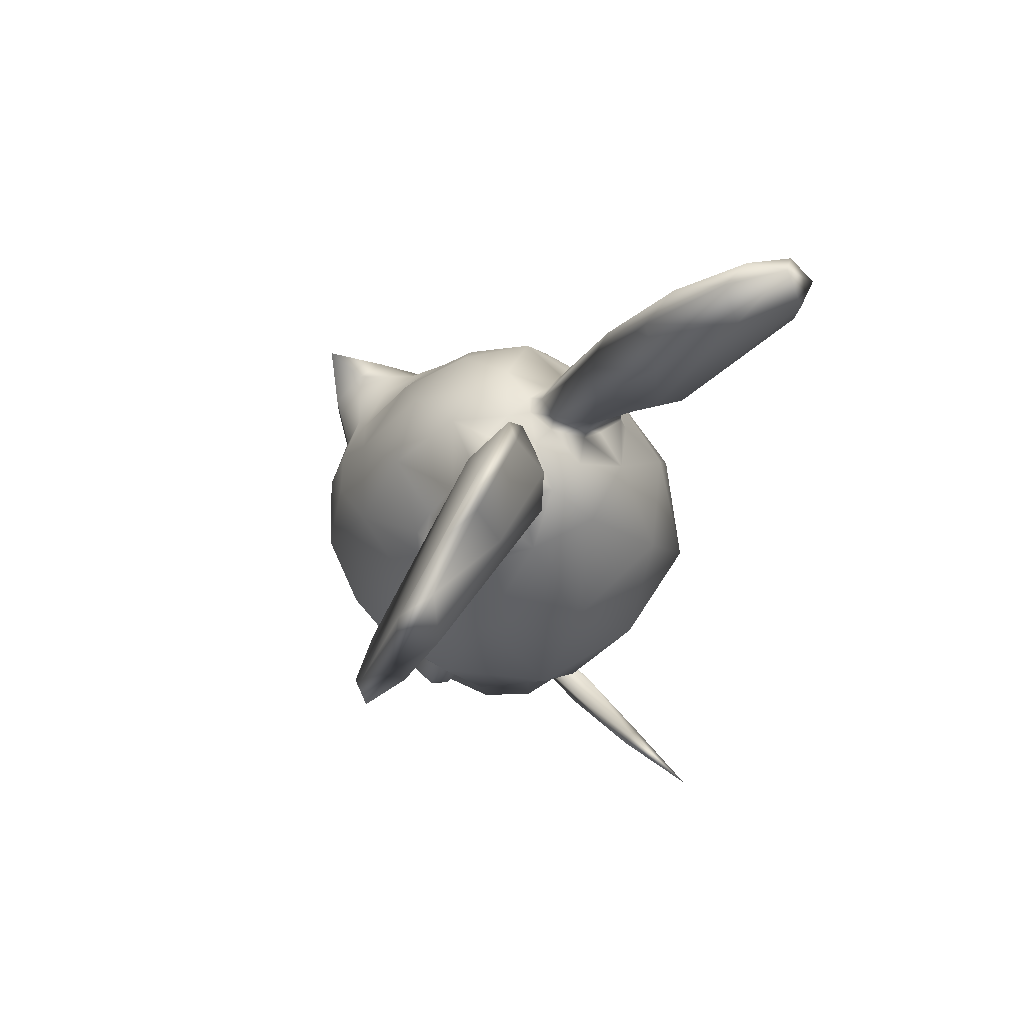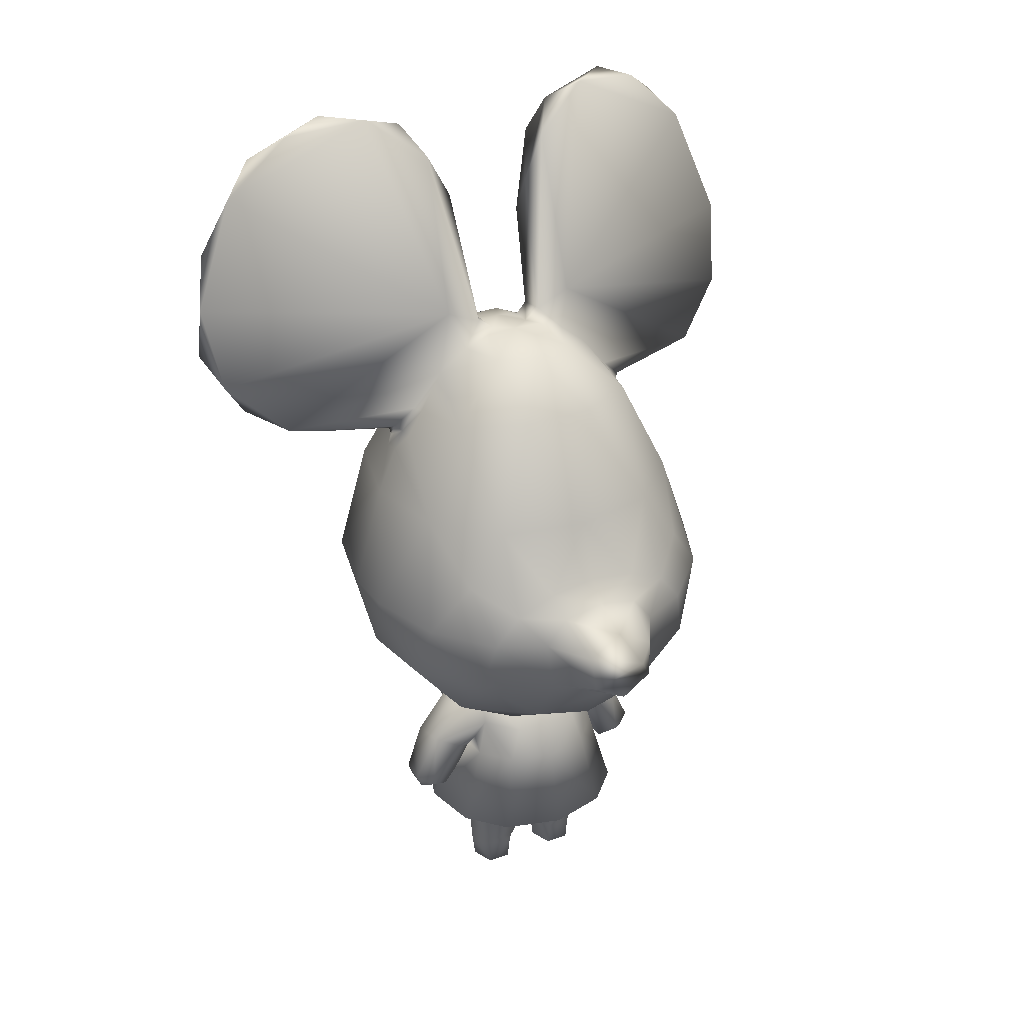
<metadata>
{"format":"obj","ext":"obj","renderer":"f3d","projection":"perspective","resolution":1024,"background":"white","views":[{"elev":66.2,"azim":135.0,"up":"+Y"},{"elev":31.6,"azim":-26.7,"up":"+Y"}]}
</metadata>
<code>
o rdmobj02.001
v -0.1223 -0.4682 0.05171
v -0.05371 -0.4616 0.09208
v 0.05391 -0.4616 0.09208
v -0.07284 -0.5255 0.1471
v 0.07305 -0.5255 0.1471
v 0 -0.6039 0.1779
v 0.09637 -0.6049 0.1537
v 0.1276 -0.7826 0.1876
v 0.2035 -0.7838 0.1077
v 0.1223 -0.4578 -0.001215
v 0.1223 -0.4658 -0.05918
v 0 -0.4634 -0.1141
v -0.1223 -0.4658 -0.05918
v -0.06217 -0.5207 -0.1343
v -0.1317 -0.527 -0.08696
v -0.06919 -0.6037 -0.1589
v -0.1479 -0.6046 -0.09932
v -0.1149 -0.7552 -0.2187
v -0.1951 -0.772 -0.1363
v 0 -0.7816 0.2221
v -0.1276 -0.7826 0.1876
v -0.09617 -0.6049 0.1537
v -0.2035 -0.7838 0.1077
v -0.155 -0.6046 0.09193
v -0.2336 -0.783 -0.01646
v -0.1533 -0.5763 0.0602
v -0.1354 -0.5243 0.08184
v 0 -0.7417 -0.2463
v 0.06939 -0.6037 -0.1589
v 0.06236 -0.5207 -0.1343
v 0.1317 -0.527 -0.08696
v 0.1149 -0.7552 -0.2187
v 0.1481 -0.6046 -0.09932
v 0.1528 -0.5807 -0.05815
v -0.1527 -0.5807 -0.05815
v -0.17 -0.6011 -0.002386
v 0.1533 -0.5763 0.0602
v 0.1354 -0.5243 0.08184
v 0.1552 -0.6046 0.09193
v 0.17 -0.6011 -0.002386
v -0.1223 -0.4578 -0.001215
v -0.06997 -0.4456 -0.005627
v 0.1223 -0.4682 0.05171
v 0.06997 -0.4456 -0.005627
v 0.2336 -0.783 -0.01646
v 0.1951 -0.772 -0.1363
v 0.2459 0.2865 -0.1481
v 0.2527 0.3035 -0.1405
v 0.1662 0.3967 -0.1588
v 0.1875 0.4165 -0.1661
v 0.1126 0.4547 -0.1646
v 0.1215 0.4796 -0.1688
v 0.09173 0.6952 -0.1997
v 0.1627 0.8446 -0.2923
v 0.1829 0.9377 -0.2349
v 0.3402 0.8789 -0.3462
v 0.3511 0.9643 -0.2954
v 0.508 0.876 -0.3338
v -0.2853 -0.71 -0.03013
v -0.2583 -0.7006 -0.05523
v -0.2964 -0.6781 -0.03042
v -0.2682 -0.6115 -0.03901
v -0.2976 -0.6779 0.0251
v -0.2484 -0.5716 0.03272
v -0.2597 -0.7 0.0458
v -0.1971 -0.5882 0.06299
v -0.221 -0.7222 0.02529
v -0.1474 -0.6251 0.02822
v -0.1702 -0.6585 -0.03916
v -0.1536 -0.6344 -0.03994
v -0.04888 0.4721 -0.1125
v -1e-06 0.4793 -0.1132
v -0.0437 0.4454 -0.2082
v 0.0437 0.4454 -0.2082
v -1e-06 0.3466 -0.2919
v 0.141 0.3443 -0.2479
v 0.1281 0.1229 -0.3748
v 0.2953 0.1269 -0.2406
v 0.2314 -0.0815 -0.3846
v 0.3823 -0.0815 -0.1954
v 0.3107 -0.2519 -0.244
v 0.3796 -0.2497 -0.005701
v -0.141 0.3443 -0.2479
v -0.1281 0.1229 -0.3748
v 0 -0.0815 -0.4365
v 0.127 -0.2519 -0.378
v 0.2145 -0.3699 -0.2014
v 0 -0.4456 -0.07002
v 0 -0.3697 -0.2826
v -0.2145 -0.3699 -0.2014
v -0.127 -0.2519 -0.378
v -0.3107 -0.2519 -0.244
v -0.2314 -0.0815 -0.3846
v -0.3823 -0.0815 -0.1954
v -0.2953 0.1269 -0.2406
v -0.2977 0.2225 -0.0875
v -0.3005 0.2361 -0.0397
v -0.04194 0.4829 -0.05322
v -0.06636 0.5017 -0.1059
v -0.07569 0.5054 -0.05615
v -0.143 0.8749 -0.1736
v -0.2696 0.9626 -0.2311
v -0.4348 0.9332 -0.2827
v -0.5095 0.8759 -0.3338
v -0.5722 0.8056 -0.2981
v 0.1475 -0.6251 0.02822
v 0.1971 -0.5882 0.06299
v 0.221 -0.7222 0.02529
v 0.2597 -0.7 0.0458
v 0.2854 -0.7101 0.02178
v 0.2976 -0.6778 0.0251
v 0.2853 -0.71 -0.03013
v 0.2964 -0.6781 -0.03042
v 0.2583 -0.7007 -0.05523
v 0.2682 -0.6115 -0.03901
v 0.2206 -0.7224 -0.03433
v 0.2228 -0.638 -0.06934
v 0.256 -0.583 -0.04175
v 0.2484 -0.5717 0.03272
v 0.1546 -0.4676 -0.05459
v 0.04194 0.4829 -0.05322
v 0.09956 0.4342 -0.1663
v 0.09641 0.7777 -0.1659
v 0.06763 0.5017 -0.1059
v 0.07617 0.5054 -0.05615
v 0.143 0.8749 -0.1736
v 0.1521 0.5383 -0.05775
v 0.2697 0.9627 -0.2311
v 0.5722 0.8056 -0.2981
v 0.4348 0.9332 -0.2827
v -0.5232 0.2939 -0.1309
v -0.6416 0.3928 -0.2082
v -0.1508 0.5382 -0.05771
v -0.6654 0.5655 -0.2687
v 0.4455 0.2669 -0.1424
v 0.5031 0.3117 -0.2253
v 0.32 0.4365 -0.257
v 0.5982 0.5453 -0.3257
v 0.5358 0.736 -0.3709
v 0.2977 0.2225 -0.0875
v 0.2492 0.2604 -0.1624
v 0.2888 0.2471 -0.08823
v 0.6349 0.6703 -0.329
v 0.6654 0.5655 -0.2687
v 0.6416 0.3929 -0.2083
v 0.5232 0.2938 -0.1309
v 0.5969 0.3216 -0.2145
v -0.5375 0.736 -0.3709
v -0.3402 0.8789 -0.3463
v -0.1731 0.6827 -0.2985
v -0.1627 0.8446 -0.2923
v -0.09106 0.6951 -0.1997
v -0.09378 0.7777 -0.1658
v -0.32 0.4365 -0.257
v -0.1875 0.4165 -0.1661
v -0.1203 0.4796 -0.1688
v -0.1114 0.4546 -0.1646
v -0.2459 0.2865 -0.1481
v -0.2888 0.2471 -0.08823
v -0.2929 0.2645 -0.08936
v -0.2527 0.3035 -0.1405
v -0.4456 0.267 -0.1425
v -0.5031 0.3118 -0.2254
v -0.5969 0.3216 -0.2145
v -0.6737 0.4498 -0.2802
v 0.1536 -0.6343 -0.03994
v 0.2437 -0.7335 -0.004297
v -0.2492 0.2604 -0.1624
v -0.1566 0.3759 -0.1642
v -0.2206 -0.7224 -0.03433
v -0.2437 -0.7336 -0.004297
v -0.2854 -0.7101 0.02178
v -0.2228 -0.6379 -0.06934
v -0.256 -0.583 -0.04175
v -0.1546 -0.4676 -0.05459
v -0.3796 -0.2497 -0.005701
v 0.1731 0.6827 -0.2984
v 0 -0.01411 0.4094
v 0 -0.0433 0.4981
v 0.07534 -0.08495 0.5038
v 0 -0.05614 0.6022
v 0.06714 -0.1613 0.5163
v -0.6336 0.6705 -0.329
v -0.5982 0.5453 -0.3257
v -0.1662 0.3968 -0.1588
v -0.09956 0.4342 -0.1663
v 0.2073 -0.6116 -0.07036
v 0.1524 -0.5295 -0.08091
v -0.1836 0.4072 -0.03833
v -0.2919 0.2848 -0.05835
v 0.6737 0.4498 -0.2802
v 0.1836 0.4072 -0.03833
v 0.2482 0.3275 -0.04439
v 0.2922 0.2848 -0.05835
v 0.06557 0.4822 -0.02598
v -0.1225 0.4584 -0.03037
v -0.2072 -0.6116 -0.07036
v -0.1523 -0.5295 -0.08091
v -0.1332 -0.09274 0.4049
v -0.125 -0.1932 0.4168
v -0.06714 -0.1613 0.5163
v -0.07534 -0.08495 0.5038
v 0.3005 0.2361 -0.0397
v 0.2794 0.2768 -0.04321
v 0 -0.1979 0.5249
v 0 -0.1338 0.5755
v 0 -0.2517 0.4268
v 0.04888 0.4721 -0.1125
v 0.1702 -0.6585 -0.03916
v -0.2794 0.2768 -0.04321
v 0.2929 0.2645 -0.08936
v -0.3511 0.9643 -0.2954
v -0.1829 0.9377 -0.2349
v 0.1566 0.3759 -0.1642
v 0.125 -0.1932 0.4168
v 0 -0.7361 0.1618
v -0.1211 -0.7339 0.1297
v -0.09248 -0.8104 0.08623
v -0.1409 -0.8087 0.06103
v -0.1115 -0.9166 0.06826
v -0.1398 -0.8925 0.001123
v -0.1365 -0.9453 0.003564
v -0.1103 -0.9593 -0.0522
v -0.1111 -0.9995 -0.04482
v -0.05952 -0.9593 -0.0522
v -0.05835 -0.9995 -0.04482
v 0 -0.73 -0.1423
v 0.0312 -0.7594 -0.1368
v -0.029 -0.7616 -0.3101
v -0.02305 -0.7875 -0.4904
v 0 -0.7614 -0.6806
v 0 -0.8139 -0.4904
v 0.02305 -0.7875 -0.4904
v 0.02759 -0.8154 -0.3046
v 0.02754 -0.7612 -0.3101
v 0.1498 -0.8074 -0.07881
v 0.1771 -0.7259 -9.8e-05
v 0.1644 -0.8076 -4.9e-05
v 0.1398 -0.8925 0.001123
v 0.1409 -0.8087 0.06103
v 0.1115 -0.9166 0.06826
v 0.09248 -0.8104 0.08623
v 0.05825 -0.9207 0.07017
v 0.02534 -0.8403 0.08037
v 0.0289 -0.8925 0.001123
v -0.1771 -0.7259 -9.8e-05
v -0.1644 -0.8076 -4.9e-05
v -0.1498 -0.8074 -0.07881
v -0.1126 -0.8621 -0.06875
v 0.03291 -0.8316 -0.1405
v 0.05029 -0.8634 -0.06875
v 0.1126 -0.8621 -0.06875
v 0.05952 -0.9593 -0.0522
v 0.1103 -0.9593 -0.0522
v 0.1111 -0.9995 -0.04482
v 0.1365 -0.9453 0.003564
v 0.1211 -0.7339 0.1297
v 0 -0.8109 0.1288
v 0 -0.8351 0.1034
v -0.05962 -0.9995 0.05439
v -0.1105 -0.9995 0.05439
v -0.05893 -0.9399 0.06475
v -0.1103 -0.9341 0.06416
v 0.05962 -0.9995 0.05439
v 0.03247 -0.9453 0.003564
v 0.1105 -0.9995 0.05439
v 0.1304 -0.9995 0.005273
v 0 -0.788 -0.1368
v -0.0291 -0.8139 -0.3046
v -0.0312 -0.7594 -0.1368
v -0.02534 -0.8403 0.08037
v -0.05825 -0.9207 0.07017
v -0.0289 -0.8925 0.001123
v -0.03247 -0.9453 0.003564
v -0.05029 -0.8634 -0.06875
v -0.03291 -0.8316 -0.1405
v 0.09902 -0.8098 -0.1426
v 0.114 -0.7193 -0.1391
v -0.114 -0.7193 -0.1391
v -0.09902 -0.8098 -0.1426
v 0 -0.7175 -0.1856
v 0 -0.8022 -0.1652
v 0.05893 -0.9399 0.06475
v 0.1103 -0.9341 0.06416
v 0.03867 -0.9995 0.005273
v 0.05835 -0.9995 -0.04482
v 0 -0.8362 0.000342
v 0 -0.7657 -0.4904
v -0.1304 -0.9995 0.005273
v -0.03867 -0.9995 0.005273
v 0.1301 -0.3202 0.35
v 0 -0.3502 0.3577
v -0.1301 -0.3202 0.35
v -0.1246 -0.421 0.2115
v -0.2537 -0.36 0.1979
v -0.2845 -0.3699 -0.00166
v -0.354 -0.2426 0.1689
v -0.4075 -0.08561 0.0829
v -0.4174 -0.08101 -0.01749
v 0.2359 -0.09561 0.3545
v 0.1332 -0.09274 0.4049
v 0.2629 -0.2152 0.3264
v 0.2537 -0.36 0.1979
v 0.1246 -0.421 0.2115
v 0.2845 -0.3699 -0.00166
v 0.4174 -0.08101 -0.01749
v 0.4075 -0.08561 0.0829
v 0.354 -0.2426 0.1689
v 0.3465 -0.09068 0.2397
v -0.2629 -0.2152 0.3264
v -0.2359 -0.09561 0.3545
v -0.3465 -0.09068 0.2397
v 0 -0.4456 0.0604
v -0.1013 0.01299 0.3673
v -0.08818 -0.03482 0.4053
v -1e-06 0.02773 0.367
v 0.1013 0.01299 0.3673
v -1e-06 0.1487 0.3193
v 0.1787 0.1443 0.2774
v 0.07617 0.3602 0.1944
v 0.2085 0.3474 0.118
v 0.08623 0.4624 0.0605
v 0.1225 0.4584 -0.03037
v -0.1836 -0.02818 0.3608
v -0.1787 0.1443 0.2774
v -0.07617 0.3602 0.1944
v -1e-06 0.4601 0.08462
v -1e-06 0.4849 -0.02554
v -0.3453 0.1385 -0.03345
v -0.3038 0.1413 0.1487
v -0.264 0.02553 0.2788
v 0.3453 0.1385 -0.03345
v 0.3038 0.1413 0.1487
v 0.2779 0.2763 -0.01377
v 0.2397 0.3307 -0.01973
v 0.264 0.02553 0.2788
v 0.1836 -0.02818 0.3608
v 0.08818 -0.03482 0.4053
v -0.2779 0.2763 -0.01377
v -0.2085 0.3474 0.118
v -0.2397 0.3307 -0.01973
v -0.2482 0.3275 -0.04439
v -0.08623 0.4624 0.0605
v -0.06558 0.4822 -0.02598
f 42 41 1
f 313 42 1
f 313 1 2
f 3 313 2
f 3 2 4
f 5 3 4
f 5 4 6
f 7 5 6
f 7 6 8
f 9 7 8
f 44 10 11
f 88 44 11
f 88 11 12
f 13 88 12
f 13 12 14
f 15 13 14
f 15 14 16
f 17 15 16
f 17 16 18
f 19 17 18
f 20 8 6
f 21 20 6
f 21 6 22
f 23 21 22
f 23 22 24
f 25 23 24
f 25 24 36
f 26 36 24
f 27 26 24
f 27 24 22
f 4 27 22
f 4 22 6
f 28 18 16
f 29 28 16
f 29 16 30
f 31 29 30
f 31 30 11
f 32 28 29
f 33 32 29
f 33 29 31
f 34 33 31
f 35 15 17
f 36 35 17
f 36 17 25
f 12 11 30
f 14 12 30
f 14 30 16
f 37 38 39
f 40 37 39
f 40 39 45
f 13 41 42
f 88 13 42
f 43 10 44
f 313 43 44
f 4 2 1
f 27 4 1
f 43 313 3
f 5 43 3
f 38 43 5
f 7 38 5
f 33 34 40
f 45 33 40
f 33 45 46
f 32 33 46
f 39 38 7
f 9 39 7
f 17 19 25
f 39 9 45
f 314 315 178
f 316 314 178
f 316 178 317
f 318 316 317
f 318 317 319
f 320 318 319
f 320 319 321
f 322 320 321
f 322 321 192
f 323 322 192
f 324 315 314
f 325 324 314
f 325 314 318
f 326 325 318
f 326 318 320
f 327 326 320
f 327 320 322
f 328 327 322
f 328 322 195
f 329 299 298
f 330 329 298
f 330 298 312
f 331 330 312
f 331 312 311
f 324 331 311
f 324 311 199
f 315 324 199
f 307 306 332
f 333 307 332
f 333 332 203
f 334 333 203
f 334 203 204
f 335 334 204
f 335 204 193
f 192 335 193
f 309 307 333
f 336 309 333
f 336 333 319
f 337 336 319
f 337 319 317
f 338 337 317
f 338 317 178
f 97 329 330
f 339 97 330
f 339 330 340
f 341 339 340
f 341 340 189
f 342 341 189
f 340 325 326
f 343 340 326
f 343 326 327
f 328 343 327
f 331 324 325
f 330 331 325
f 330 325 340
f 300 309 336
f 337 300 336
f 337 338 301
f 300 337 301
f 210 97 339
f 341 210 339
f 343 328 344
f 196 343 344
f 343 196 189
f 340 343 189
f 321 319 333
f 334 321 333
f 321 334 335
f 192 321 335
f 341 342 210
f 314 316 318
f 322 323 195
f 211 142 47
f 48 211 47
f 48 47 49
f 50 48 49
f 50 49 51
f 52 50 51
f 52 51 124
f 53 52 124
f 53 124 123
f 54 53 123
f 54 123 55
f 56 54 55
f 56 55 57
f 58 56 57
f 170 171 59
f 60 170 59
f 60 59 61
f 62 60 61
f 62 61 63
f 64 62 63
f 64 63 65
f 66 64 65
f 66 65 67
f 68 66 67
f 68 67 69
f 70 68 69
f 71 98 72
f 73 71 72
f 73 72 74
f 75 73 74
f 75 74 76
f 77 75 76
f 77 76 78
f 79 77 78
f 79 78 80
f 81 79 80
f 81 80 82
f 305 81 82
f 186 71 73
f 83 186 73
f 83 73 75
f 84 83 75
f 84 75 77
f 85 84 77
f 85 77 79
f 86 85 79
f 86 79 81
f 87 86 81
f 87 81 305
f 44 87 305
f 87 44 88
f 89 87 88
f 89 88 90
f 91 89 90
f 91 90 92
f 93 91 92
f 93 92 94
f 95 93 94
f 95 94 329
f 96 95 329
f 96 329 97
f 210 96 97
f 98 71 99
f 100 98 99
f 100 99 153
f 101 100 153
f 101 153 213
f 102 101 213
f 102 213 212
f 103 102 212
f 103 212 104
f 105 103 104
f 37 40 106
f 107 37 106
f 107 106 108
f 109 107 108
f 109 108 110
f 111 109 110
f 111 110 112
f 113 111 112
f 113 112 114
f 115 113 114
f 112 167 116
f 114 112 116
f 114 116 117
f 115 114 117
f 115 117 118
f 119 115 118
f 119 118 120
f 10 119 120
f 10 120 11
f 328 195 121
f 72 328 121
f 72 121 208
f 74 72 208
f 74 208 122
f 76 74 122
f 76 122 214
f 47 76 214
f 123 124 125
f 126 123 125
f 126 125 127
f 128 126 127
f 128 127 129
f 130 128 129
f 130 129 58
f 57 130 58
f 70 35 36
f 68 70 36
f 68 36 26
f 66 68 26
f 66 26 27
f 64 66 27
f 64 27 1
f 41 64 1
f 164 162 131
f 132 164 131
f 132 131 133
f 134 132 133
f 134 133 105
f 183 134 105
f 183 105 104
f 135 211 48
f 136 135 48
f 136 48 137
f 138 136 137
f 138 137 139
f 143 138 139
f 143 139 58
f 306 82 80
f 332 306 80
f 332 80 78
f 140 332 78
f 140 78 141
f 142 140 141
f 142 141 47
f 143 58 129
f 144 143 129
f 144 129 127
f 145 144 127
f 145 127 146
f 147 145 146
f 148 104 149
f 150 148 149
f 150 149 151
f 152 150 151
f 152 151 153
f 99 152 153
f 154 148 150
f 155 154 150
f 155 150 156
f 157 155 156
f 157 156 99
f 71 157 99
f 158 159 160
f 161 158 160
f 161 160 162
f 163 161 162
f 163 162 164
f 165 163 164
f 40 34 166
f 106 40 166
f 106 166 209
f 108 106 209
f 108 209 116
f 167 108 116
f 96 210 159
f 168 96 159
f 168 159 158
f 83 168 158
f 83 158 169
f 186 83 169
f 170 69 67
f 171 170 67
f 171 67 172
f 59 171 172
f 59 172 63
f 61 59 63
f 173 60 62
f 174 173 62
f 174 62 64
f 175 174 64
f 175 64 41
f 13 175 41
f 299 329 94
f 176 299 94
f 176 94 92
f 296 176 92
f 296 92 90
f 95 83 84
f 93 95 84
f 93 84 85
f 91 93 85
f 91 85 86
f 56 58 139
f 177 56 139
f 177 139 137
f 50 177 137
f 50 137 48
f 338 178 179
f 180 338 179
f 180 179 181
f 182 180 181
f 182 181 206
f 183 104 148
f 184 183 148
f 184 148 154
f 163 184 154
f 163 154 161
f 161 154 155
f 185 161 155
f 185 155 157
f 169 185 157
f 169 157 186
f 118 117 187
f 120 118 187
f 120 187 188
f 11 120 188
f 11 188 31
f 342 189 131
f 190 342 131
f 190 131 162
f 160 190 162
f 138 143 191
f 136 138 191
f 136 191 147
f 135 136 147
f 146 192 193
f 194 146 193
f 194 193 204
f 142 194 204
f 124 208 121
f 125 124 121
f 125 121 195
f 323 125 195
f 101 102 133
f 100 101 133
f 100 133 196
f 344 100 196
f 109 111 119
f 107 109 119
f 107 119 38
f 37 107 38
f 70 173 197
f 198 70 197
f 198 197 175
f 13 198 175
f 187 117 166
f 188 187 166
f 188 166 34
f 31 188 34
f 199 200 201
f 202 199 201
f 202 201 181
f 179 202 181
f 134 183 165
f 132 134 165
f 132 165 164
f 192 146 127
f 323 192 127
f 323 127 125
f 54 56 177
f 53 54 177
f 53 177 52
f 203 332 140
f 204 203 140
f 204 140 142
f 179 178 315
f 202 179 315
f 202 315 199
f 205 206 201
f 207 205 201
f 207 201 200
f 208 124 51
f 122 208 51
f 122 51 49
f 170 60 173
f 69 170 173
f 69 173 70
f 35 70 198
f 15 35 198
f 15 198 13
f 180 182 301
f 338 180 301
f 95 96 168
f 83 95 168
f 172 67 65
f 63 172 65
f 86 87 89
f 91 86 89
f 117 116 209
f 166 117 209
f 90 88 42
f 296 90 42
f 119 10 43
f 38 119 43
f 98 344 328
f 72 98 328
f 133 131 189
f 196 133 189
f 110 108 167
f 112 110 167
f 111 113 115
f 119 111 115
f 190 160 159
f 210 190 159
f 194 142 211
f 135 194 211
f 184 163 165
f 183 184 165
f 102 103 105
f 133 102 105
f 182 206 205
f 207 182 205
f 185 169 158
f 161 185 158
f 146 194 135
f 147 146 135
f 55 123 126
f 128 55 126
f 212 213 149
f 104 212 149
f 152 99 156
f 150 152 156
f 57 55 128
f 130 57 128
f 49 47 214
f 122 49 214
f 213 153 151
f 149 213 151
f 197 173 174
f 175 197 174
f 191 143 144
f 145 191 144
f 182 207 215
f 301 182 215
f 76 47 141
f 78 76 141
f 177 50 52
f 145 147 191
f 342 190 210
f 344 98 100
f 201 206 181
f 157 71 186
f 258 216 217
f 218 258 217
f 218 217 219
f 220 218 219
f 220 219 221
f 222 220 221
f 222 221 223
f 224 222 223
f 224 223 225
f 226 224 225
f 226 225 274
f 227 228 235
f 229 227 235
f 229 235 288
f 230 229 288
f 230 288 231
f 232 230 231
f 232 231 233
f 234 232 233
f 234 233 235
f 228 234 235
f 236 237 238
f 239 236 238
f 239 238 240
f 241 239 240
f 241 240 242
f 243 241 242
f 243 242 244
f 245 243 244
f 219 217 246
f 247 219 246
f 247 246 248
f 221 247 248
f 221 248 249
f 223 221 249
f 223 249 225
f 287 282 250
f 251 287 250
f 251 250 252
f 253 251 252
f 253 252 254
f 255 253 254
f 255 254 256
f 257 216 258
f 242 257 258
f 242 258 259
f 244 242 259
f 244 259 287
f 245 244 287
f 23 25 19
f 21 23 19
f 21 19 18
f 20 21 18
f 20 18 28
f 32 20 28
f 290 274 260
f 261 290 260
f 261 260 262
f 263 261 262
f 263 262 220
f 222 263 220
f 264 265 285
f 266 264 285
f 266 285 267
f 256 266 267
f 256 267 255
f 234 228 268
f 269 234 268
f 269 268 270
f 229 269 270
f 229 270 227
f 259 258 218
f 271 259 218
f 271 218 272
f 273 271 272
f 273 272 274
f 273 274 225
f 275 273 225
f 275 225 249
f 276 275 249
f 252 250 277
f 236 252 277
f 236 277 278
f 237 236 278
f 248 246 279
f 280 248 279
f 280 279 281
f 282 280 281
f 249 248 280
f 276 249 280
f 276 280 282
f 287 276 282
f 243 245 265
f 283 243 265
f 283 265 264
f 266 283 264
f 256 239 241
f 284 256 241
f 284 241 283
f 266 284 283
f 285 265 286
f 267 285 286
f 267 286 255
f 265 245 253
f 286 265 253
f 286 253 255
f 252 236 239
f 254 252 239
f 254 239 256
f 8 20 32
f 46 8 32
f 9 8 46
f 45 9 46
f 287 259 271
f 273 287 271
f 233 231 288
f 235 233 288
f 289 290 261
f 222 289 261
f 289 222 224
f 226 289 224
f 262 260 274
f 272 262 274
f 245 287 251
f 253 245 251
f 275 276 287
f 273 275 287
f 277 250 282
f 281 277 282
f 269 229 230
f 232 269 230
f 240 238 237
f 257 240 237
f 220 262 272
f 218 220 272
f 226 274 290
f 289 226 290
f 234 269 232
f 261 263 222
f 221 219 247
f 277 281 278
f 257 242 240
f 284 266 256
f 241 243 283
f 291 215 207
f 292 291 207
f 292 207 293
f 294 292 293
f 294 293 295
f 296 294 295
f 296 295 297
f 176 296 297
f 176 297 298
f 299 176 298
f 300 301 215
f 302 300 215
f 302 215 291
f 303 302 291
f 303 291 304
f 305 303 304
f 305 304 44
f 82 306 307
f 308 82 307
f 308 307 309
f 302 308 309
f 302 309 300
f 293 207 200
f 310 293 200
f 310 200 311
f 312 310 311
f 295 293 310
f 297 295 310
f 297 310 312
f 298 297 312
f 294 296 42
f 313 294 42
f 304 291 292
f 294 304 292
f 304 294 313
f 44 304 313
f 308 302 303
f 305 308 303
f 200 199 311
f 305 82 308

</code>
